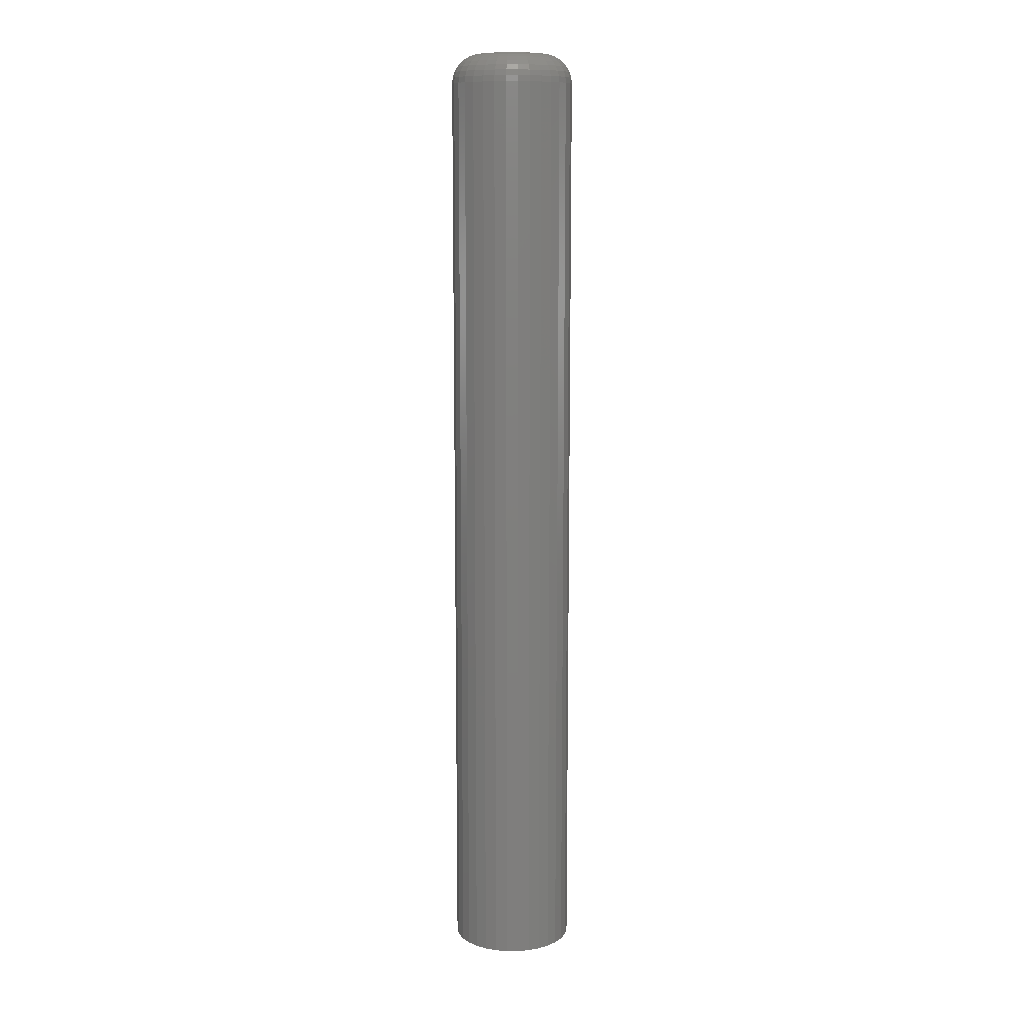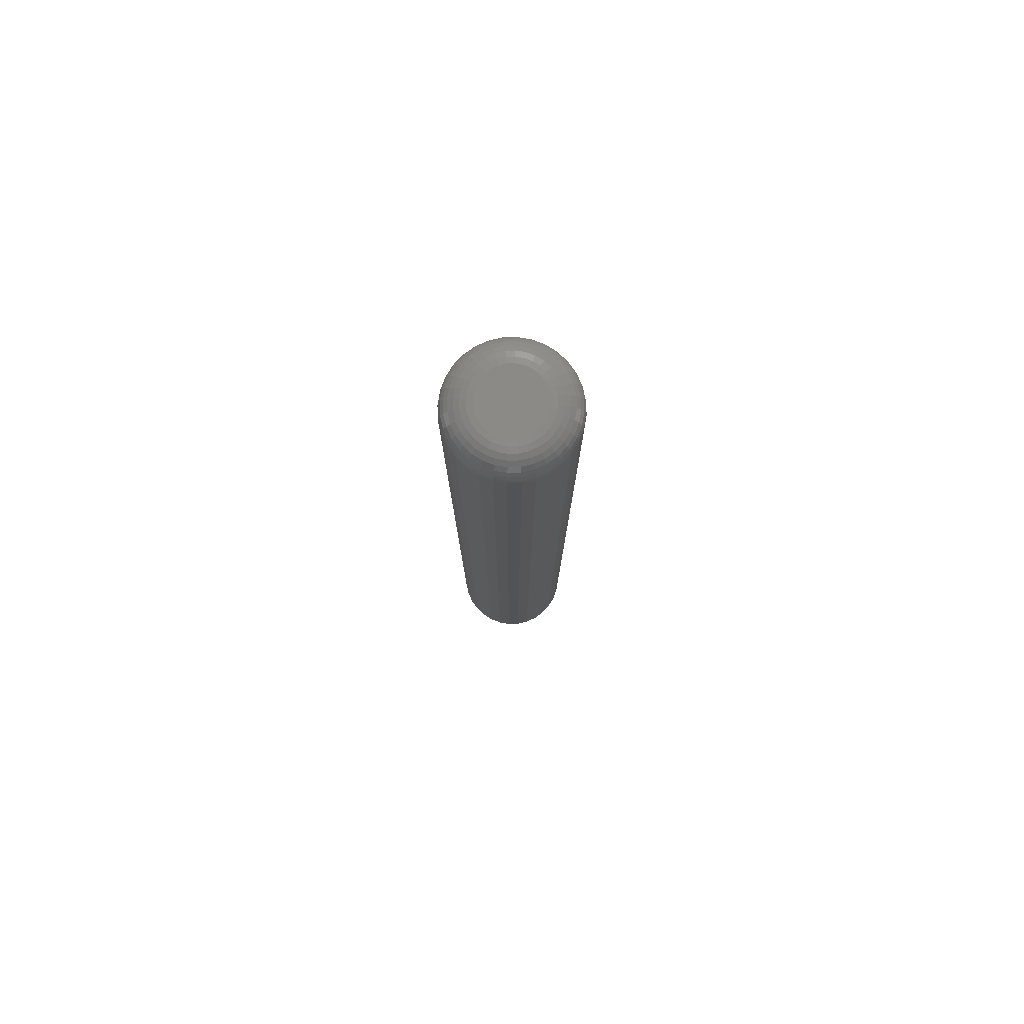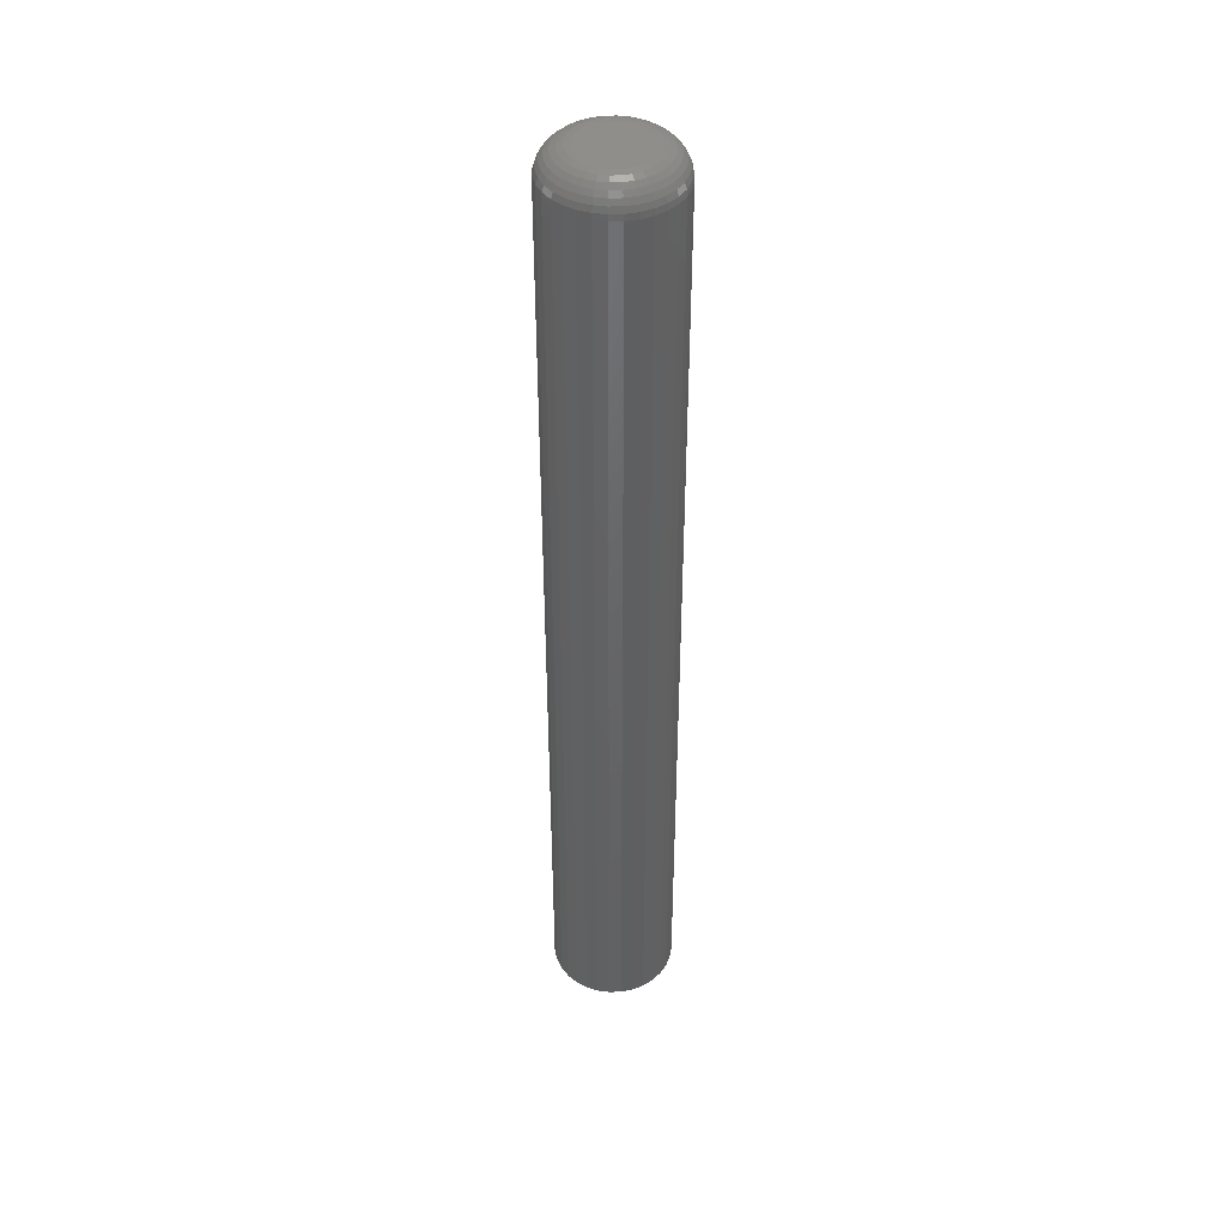
<metadata>
{"format":"stl","ext":"stl","renderer":"f3d","projection":"perspective","resolution":1024,"background":"white","views":[{"elev":11.0,"azim":-73.4,"up":"+Z"},{"elev":79.2,"azim":116.3,"up":"+Z"},{"elev":42.9,"azim":48.5,"up":"+Z"}]}
</metadata>
<code>
# stl→obj: 320 verts, 636 faces
v 0.0005757 0.02492 0.75
v -0.004286 0.02444 0.75
v -0.00896 0.02302 0.75
v 0.005437 0.02444 0.75
v 0.01011 0.02302 0.75
v -0.01327 0.02072 0.75
v 0.01442 0.02072 0.75
v -0.01704 0.01762 0.75
v 0.0182 0.01762 0.75
v -0.02014 0.01384 0.75
v 0.02129 0.01384 0.75
v -0.02245 0.009536 0.75
v 0.0236 0.009536 0.75
v -0.02386 0.004861 0.75
v 0.02501 0.004861 0.75
v 0.02501 -0.004861 0.75
v -0.02245 -0.009536 0.75
v 0.0236 -0.009536 0.75
v -0.02014 -0.01384 0.75
v 0.02129 -0.01384 0.75
v -0.01704 -0.01762 0.75
v 0.0182 -0.01762 0.75
v -0.01327 -0.02072 0.75
v 0.01442 -0.02072 0.75
v -0.00896 -0.02302 0.75
v 0.01011 -0.02302 0.75
v -0.004286 -0.02444 0.75
v 0.0005757 -0.02492 0.75
v 0.005437 -0.02444 0.75
v 0.02549 -3.095e-17 0.75
v -0.02434 1.14e-17 0.75
v -0.02386 -0.004861 0.75
v 0.04893 0 0
v 0.04893 -1.184e-17 0.7266
v 0.048 -0.009434 0
v 0.048 -0.009434 0.7266
v 0.04525 -0.0185 0
v 0.04525 -0.0185 0.7266
v 0.04078 -0.02686 0
v 0.04078 -0.02686 0.7266
v 0.03477 -0.03419 0
v 0.03477 -0.03419 0.7266
v 0.02744 -0.04021 0
v 0.02744 -0.04021 0.7266
v 0.01908 -0.04467 0
v 0.01908 -0.04467 0.7266
v 0.01001 -0.04743 0
v 0.01001 -0.04743 0.7266
v 0.0005757 -0.04836 0
v 0.0005757 -0.04836 0.7266
v -0.008858 -0.04743 0
v -0.008858 -0.04743 0.7266
v -0.01793 -0.04467 0
v -0.01793 -0.04467 0.7266
v -0.02629 -0.04021 0
v -0.02629 -0.04021 0.7266
v -0.03362 -0.03419 0
v -0.03362 -0.03419 0.7266
v -0.03963 -0.02686 0
v -0.03963 -0.02686 0.7266
v -0.0441 -0.0185 0
v -0.0441 -0.0185 0.7266
v -0.04685 -0.009434 0
v -0.04685 -0.009434 0.7266
v -0.04778 5.922e-18 0
v -0.04778 5.922e-18 0.7266
v -0.04685 0.009434 0
v -0.04685 0.009434 0.7266
v -0.0441 0.0185 0
v -0.0441 0.0185 0.7266
v -0.03963 0.02686 0
v -0.03963 0.02686 0.7266
v -0.03362 0.03419 0
v -0.03362 0.03419 0.7266
v -0.02629 0.04021 0
v -0.02629 0.04021 0.7266
v -0.01793 0.04467 0
v -0.01793 0.04467 0.7266
v -0.008858 0.04743 0
v -0.008858 0.04743 0.7266
v 0.0005757 0.04836 0
v 0.0005757 0.04836 0.7266
v 0.01001 0.04743 0
v 0.01001 0.04743 0.7266
v 0.01908 0.04467 0
v 0.01908 0.04467 0.7266
v 0.02744 0.04021 0
v 0.02744 0.04021 0.7266
v 0.03477 0.03419 0
v 0.03477 0.03419 0.7266
v 0.04078 0.02686 0
v 0.04078 0.02686 0.7266
v 0.04525 0.0185 0
v 0.04525 0.0185 0.7266
v 0.048 0.009434 0
v 0.048 0.009434 0.7266
v 0.03007 1.214e-17 0.7495
v 0.0295 -0.005753 0.7495
v 0.03446 1.214e-17 0.7482
v 0.03381 -0.006611 0.7482
v 0.03851 1.041e-17 0.7461
v 0.03779 -0.007402 0.7461
v 0.04207 1.041e-17 0.7431
v 0.04127 -0.008094 0.7431
v 0.04498 1.388e-17 0.7396
v 0.04413 -0.008663 0.7396
v 0.04715 1.041e-17 0.7355
v 0.04625 -0.009086 0.7355
v 0.04848 1.735e-17 0.7311
v 0.04756 -0.009346 0.7311
v -0.02835 -0.005753 0.7495
v -0.02891 1.908e-17 0.7495
v -0.03266 -0.006611 0.7482
v -0.03331 2.255e-17 0.7482
v -0.03663 -0.007402 0.7461
v -0.03736 2.429e-17 0.7461
v -0.04012 -0.008094 0.7431
v -0.04091 2.429e-17 0.7431
v -0.04298 -0.008663 0.7396
v -0.04383 3.123e-17 0.7396
v -0.0451 -0.009086 0.7355
v -0.046 3.469e-17 0.7355
v -0.04641 -0.009346 0.7311
v -0.04733 3.123e-17 0.7311
v -0.02667 -0.01129 0.7495
v -0.03073 -0.01297 0.7482
v -0.03448 -0.01452 0.7461
v -0.03776 -0.01588 0.7431
v -0.04045 -0.01699 0.7396
v -0.04245 -0.01782 0.7355
v -0.04368 -0.01833 0.7311
v -0.02394 -0.01638 0.7495
v -0.0276 -0.01883 0.7482
v -0.03097 -0.02108 0.7461
v -0.03392 -0.02305 0.7431
v -0.03635 -0.02467 0.7396
v -0.03815 -0.02587 0.7355
v -0.03926 -0.02661 0.7311
v -0.02028 -0.02085 0.7495
v -0.02339 -0.02396 0.7482
v -0.02625 -0.02683 0.7461
v -0.02876 -0.02934 0.7431
v -0.03082 -0.0314 0.7396
v -0.03236 -0.03293 0.7355
v -0.0333 -0.03387 0.7311
v -0.01581 -0.02452 0.7495
v -0.01825 -0.02818 0.7482
v -0.0205 -0.03155 0.7461
v -0.02248 -0.0345 0.7431
v -0.02409 -0.03692 0.7396
v -0.0253 -0.03872 0.7355
v -0.02604 -0.03983 0.7311
v -0.01071 -0.02725 0.7495
v -0.01239 -0.03131 0.7482
v -0.01394 -0.03505 0.7461
v -0.0153 -0.03833 0.7431
v -0.01642 -0.04103 0.7396
v -0.01725 -0.04303 0.7355
v -0.01776 -0.04426 0.7311
v -0.005178 -0.02892 0.7495
v -0.006035 -0.03324 0.7482
v -0.006826 -0.03721 0.7461
v -0.007519 -0.04069 0.7431
v -0.008087 -0.04355 0.7396
v -0.00851 -0.04568 0.7355
v -0.00877 -0.04698 0.7311
v 0.0005757 -0.02949 0.7495
v 0.0005757 -0.03389 0.7482
v 0.0005757 -0.03794 0.7461
v 0.0005757 -0.04149 0.7431
v 0.0005757 -0.04441 0.7396
v 0.0005757 -0.04657 0.7355
v 0.0005757 -0.0479 0.7311
v 0.006329 -0.02892 0.7495
v 0.007187 -0.03324 0.7482
v 0.007977 -0.03721 0.7461
v 0.00867 -0.04069 0.7431
v 0.009239 -0.04355 0.7396
v 0.009661 -0.04568 0.7355
v 0.009921 -0.04698 0.7311
v 0.01186 -0.02725 0.7495
v 0.01354 -0.03131 0.7482
v 0.01509 -0.03505 0.7461
v 0.01645 -0.03833 0.7431
v 0.01757 -0.04103 0.7396
v 0.0184 -0.04303 0.7355
v 0.01891 -0.04426 0.7311
v 0.01696 -0.02452 0.7495
v 0.0194 -0.02818 0.7482
v 0.02165 -0.03155 0.7461
v 0.02363 -0.0345 0.7431
v 0.02525 -0.03692 0.7396
v 0.02645 -0.03872 0.7355
v 0.02719 -0.03983 0.7311
v 0.02143 -0.02085 0.7495
v 0.02454 -0.02396 0.7482
v 0.0274 -0.02683 0.7461
v 0.02991 -0.02934 0.7431
v 0.03197 -0.0314 0.7396
v 0.03351 -0.03293 0.7355
v 0.03445 -0.03387 0.7311
v 0.0251 -0.01638 0.7495
v 0.02875 -0.01883 0.7482
v 0.03212 -0.02108 0.7461
v 0.03507 -0.02305 0.7431
v 0.0375 -0.02467 0.7396
v 0.0393 -0.02587 0.7355
v 0.04041 -0.02661 0.7311
v 0.02782 -0.01129 0.7495
v 0.03188 -0.01297 0.7482
v 0.03563 -0.01452 0.7461
v 0.03891 -0.01588 0.7431
v 0.0416 -0.01699 0.7396
v 0.0436 -0.01782 0.7355
v 0.04483 -0.01833 0.7311
v -0.02835 0.005753 0.7495
v -0.03266 0.006611 0.7482
v -0.03663 0.007402 0.7461
v -0.04012 0.008094 0.7431
v -0.04298 0.008663 0.7396
v -0.0451 0.009086 0.7355
v -0.04641 0.009346 0.7311
v 0.0295 0.005753 0.7495
v 0.03381 0.006611 0.7482
v 0.03779 0.007402 0.7461
v 0.04127 0.008094 0.7431
v 0.04413 0.008663 0.7396
v 0.04625 0.009086 0.7355
v 0.04756 0.009346 0.7311
v 0.02782 0.01129 0.7495
v 0.03188 0.01297 0.7482
v 0.03563 0.01452 0.7461
v 0.03891 0.01588 0.7431
v 0.0416 0.01699 0.7396
v 0.0436 0.01782 0.7355
v 0.04483 0.01833 0.7311
v 0.0251 0.01638 0.7495
v 0.02875 0.01883 0.7482
v 0.03212 0.02108 0.7461
v 0.03507 0.02305 0.7431
v 0.0375 0.02467 0.7396
v 0.0393 0.02587 0.7355
v 0.04041 0.02661 0.7311
v 0.02143 0.02085 0.7495
v 0.02454 0.02396 0.7482
v 0.0274 0.02683 0.7461
v 0.02991 0.02934 0.7431
v 0.03197 0.0314 0.7396
v 0.03351 0.03293 0.7355
v 0.03445 0.03387 0.7311
v 0.01696 0.02452 0.7495
v 0.0194 0.02818 0.7482
v 0.02165 0.03155 0.7461
v 0.02363 0.0345 0.7431
v 0.02525 0.03692 0.7396
v 0.02645 0.03872 0.7355
v 0.02719 0.03983 0.7311
v 0.01186 0.02725 0.7495
v 0.01354 0.03131 0.7482
v 0.01509 0.03505 0.7461
v 0.01645 0.03833 0.7431
v 0.01757 0.04103 0.7396
v 0.0184 0.04303 0.7355
v 0.01891 0.04426 0.7311
v 0.006329 0.02892 0.7495
v 0.007187 0.03324 0.7482
v 0.007977 0.03721 0.7461
v 0.00867 0.04069 0.7431
v 0.009239 0.04355 0.7396
v 0.009661 0.04568 0.7355
v 0.009921 0.04698 0.7311
v 0.0005757 0.02949 0.7495
v 0.0005757 0.03389 0.7482
v 0.0005757 0.03794 0.7461
v 0.0005757 0.04149 0.7431
v 0.0005757 0.04441 0.7396
v 0.0005757 0.04657 0.7355
v 0.0005757 0.0479 0.7311
v -0.005178 0.02892 0.7495
v -0.006035 0.03324 0.7482
v -0.006826 0.03721 0.7461
v -0.007519 0.04069 0.7431
v -0.008087 0.04355 0.7396
v -0.00851 0.04568 0.7355
v -0.00877 0.04698 0.7311
v -0.01071 0.02725 0.7495
v -0.01239 0.03131 0.7482
v -0.01394 0.03505 0.7461
v -0.0153 0.03833 0.7431
v -0.01642 0.04103 0.7396
v -0.01725 0.04303 0.7355
v -0.01776 0.04426 0.7311
v -0.01581 0.02452 0.7495
v -0.01825 0.02818 0.7482
v -0.0205 0.03155 0.7461
v -0.02248 0.0345 0.7431
v -0.02409 0.03692 0.7396
v -0.0253 0.03872 0.7355
v -0.02604 0.03983 0.7311
v -0.02028 0.02085 0.7495
v -0.02339 0.02396 0.7482
v -0.02625 0.02683 0.7461
v -0.02876 0.02934 0.7431
v -0.03082 0.0314 0.7396
v -0.03236 0.03293 0.7355
v -0.0333 0.03387 0.7311
v -0.02394 0.01638 0.7495
v -0.0276 0.01883 0.7482
v -0.03097 0.02108 0.7461
v -0.03392 0.02305 0.7431
v -0.03635 0.02467 0.7396
v -0.03815 0.02587 0.7355
v -0.03926 0.02661 0.7311
v -0.02667 0.01129 0.7495
v -0.03073 0.01297 0.7482
v -0.03448 0.01452 0.7461
v -0.03776 0.01588 0.7431
v -0.04045 0.01699 0.7396
v -0.04245 0.01782 0.7355
v -0.04368 0.01833 0.7311
f 1 2 3
f 4 1 3
f 4 3 5
f 5 3 6
f 5 6 7
f 7 6 8
f 7 8 9
f 9 8 10
f 9 10 11
f 11 10 12
f 11 12 13
f 13 12 14
f 13 14 15
f 16 17 18
f 18 17 19
f 18 19 20
f 20 19 21
f 20 21 22
f 22 21 23
f 22 23 24
f 24 23 25
f 24 25 26
f 26 25 27
f 26 27 28
f 26 28 29
f 15 14 30
f 30 14 31
f 30 31 16
f 16 31 32
f 16 32 17
f 33 34 35
f 35 34 36
f 35 36 37
f 37 36 38
f 37 38 39
f 39 38 40
f 39 40 41
f 41 40 42
f 41 42 43
f 43 42 44
f 43 44 45
f 45 44 46
f 45 46 47
f 47 46 48
f 47 48 49
f 49 48 50
f 49 50 51
f 51 50 52
f 51 52 53
f 53 52 54
f 53 54 55
f 55 54 56
f 55 56 57
f 57 56 58
f 57 58 59
f 59 58 60
f 59 60 61
f 61 60 62
f 61 62 63
f 63 62 64
f 63 64 65
f 65 64 66
f 65 66 67
f 67 66 68
f 67 68 69
f 69 68 70
f 69 70 71
f 71 70 72
f 71 72 73
f 73 72 74
f 73 74 75
f 75 74 76
f 75 76 77
f 77 76 78
f 77 78 79
f 79 78 80
f 79 80 81
f 81 80 82
f 81 82 83
f 83 82 84
f 83 84 85
f 85 84 86
f 85 86 87
f 87 86 88
f 87 88 89
f 89 88 90
f 89 90 91
f 91 90 92
f 91 92 93
f 93 92 94
f 93 94 95
f 95 94 96
f 95 96 33
f 33 96 34
f 30 16 97
f 97 16 98
f 97 98 99
f 99 98 100
f 99 100 101
f 101 100 102
f 101 102 103
f 103 102 104
f 103 104 105
f 105 104 106
f 105 106 107
f 107 106 108
f 107 108 109
f 109 108 110
f 109 110 34
f 34 110 36
f 32 31 111
f 111 31 112
f 111 112 113
f 113 112 114
f 113 114 115
f 115 114 116
f 115 116 117
f 117 116 118
f 117 118 119
f 119 118 120
f 119 120 121
f 121 120 122
f 121 122 123
f 123 122 124
f 123 124 64
f 64 124 66
f 17 32 125
f 125 32 111
f 125 111 126
f 126 111 113
f 126 113 127
f 127 113 115
f 127 115 128
f 128 115 117
f 128 117 129
f 129 117 119
f 129 119 130
f 130 119 121
f 130 121 131
f 131 121 123
f 131 123 62
f 62 123 64
f 19 17 132
f 132 17 125
f 132 125 133
f 133 125 126
f 133 126 134
f 134 126 127
f 134 127 135
f 135 127 128
f 135 128 136
f 136 128 129
f 136 129 137
f 137 129 130
f 137 130 138
f 138 130 131
f 138 131 60
f 60 131 62
f 21 19 139
f 139 19 132
f 139 132 140
f 140 132 133
f 140 133 141
f 141 133 134
f 141 134 142
f 142 134 135
f 142 135 143
f 143 135 136
f 143 136 144
f 144 136 137
f 144 137 145
f 145 137 138
f 145 138 58
f 58 138 60
f 23 21 146
f 146 21 139
f 146 139 147
f 147 139 140
f 147 140 148
f 148 140 141
f 148 141 149
f 149 141 142
f 149 142 150
f 150 142 143
f 150 143 151
f 151 143 144
f 151 144 152
f 152 144 145
f 152 145 56
f 56 145 58
f 25 23 153
f 153 23 146
f 153 146 154
f 154 146 147
f 154 147 155
f 155 147 148
f 155 148 156
f 156 148 149
f 156 149 157
f 157 149 150
f 157 150 158
f 158 150 151
f 158 151 159
f 159 151 152
f 159 152 54
f 54 152 56
f 27 25 160
f 160 25 153
f 160 153 161
f 161 153 154
f 161 154 162
f 162 154 155
f 162 155 163
f 163 155 156
f 163 156 164
f 164 156 157
f 164 157 165
f 165 157 158
f 165 158 166
f 166 158 159
f 166 159 52
f 52 159 54
f 28 27 167
f 167 27 160
f 167 160 168
f 168 160 161
f 168 161 169
f 169 161 162
f 169 162 170
f 170 162 163
f 170 163 171
f 171 163 164
f 171 164 172
f 172 164 165
f 172 165 173
f 173 165 166
f 173 166 50
f 50 166 52
f 29 28 174
f 174 28 167
f 174 167 175
f 175 167 168
f 175 168 176
f 176 168 169
f 176 169 177
f 177 169 170
f 177 170 178
f 178 170 171
f 178 171 179
f 179 171 172
f 179 172 180
f 180 172 173
f 180 173 48
f 48 173 50
f 26 29 181
f 181 29 174
f 181 174 182
f 182 174 175
f 182 175 183
f 183 175 176
f 183 176 184
f 184 176 177
f 184 177 185
f 185 177 178
f 185 178 186
f 186 178 179
f 186 179 187
f 187 179 180
f 187 180 46
f 46 180 48
f 24 26 188
f 188 26 181
f 188 181 189
f 189 181 182
f 189 182 190
f 190 182 183
f 190 183 191
f 191 183 184
f 191 184 192
f 192 184 185
f 192 185 193
f 193 185 186
f 193 186 194
f 194 186 187
f 194 187 44
f 44 187 46
f 22 24 195
f 195 24 188
f 195 188 196
f 196 188 189
f 196 189 197
f 197 189 190
f 197 190 198
f 198 190 191
f 198 191 199
f 199 191 192
f 199 192 200
f 200 192 193
f 200 193 201
f 201 193 194
f 201 194 42
f 42 194 44
f 20 22 202
f 202 22 195
f 202 195 203
f 203 195 196
f 203 196 204
f 204 196 197
f 204 197 205
f 205 197 198
f 205 198 206
f 206 198 199
f 206 199 207
f 207 199 200
f 207 200 208
f 208 200 201
f 208 201 40
f 40 201 42
f 18 20 209
f 209 20 202
f 209 202 210
f 210 202 203
f 210 203 211
f 211 203 204
f 211 204 212
f 212 204 205
f 212 205 213
f 213 205 206
f 213 206 214
f 214 206 207
f 214 207 215
f 215 207 208
f 215 208 38
f 38 208 40
f 16 18 98
f 98 18 209
f 98 209 100
f 100 209 210
f 100 210 102
f 102 210 211
f 102 211 104
f 104 211 212
f 104 212 106
f 106 212 213
f 106 213 108
f 108 213 214
f 108 214 110
f 110 214 215
f 110 215 36
f 36 215 38
f 31 14 112
f 112 14 216
f 112 216 114
f 114 216 217
f 114 217 116
f 116 217 218
f 116 218 118
f 118 218 219
f 118 219 120
f 120 219 220
f 120 220 122
f 122 220 221
f 122 221 124
f 124 221 222
f 124 222 66
f 66 222 68
f 15 30 223
f 223 30 97
f 223 97 224
f 224 97 99
f 224 99 225
f 225 99 101
f 225 101 226
f 226 101 103
f 226 103 227
f 227 103 105
f 227 105 228
f 228 105 107
f 228 107 229
f 229 107 109
f 229 109 96
f 96 109 34
f 13 15 230
f 230 15 223
f 230 223 231
f 231 223 224
f 231 224 232
f 232 224 225
f 232 225 233
f 233 225 226
f 233 226 234
f 234 226 227
f 234 227 235
f 235 227 228
f 235 228 236
f 236 228 229
f 236 229 94
f 94 229 96
f 11 13 237
f 237 13 230
f 237 230 238
f 238 230 231
f 238 231 239
f 239 231 232
f 239 232 240
f 240 232 233
f 240 233 241
f 241 233 234
f 241 234 242
f 242 234 235
f 242 235 243
f 243 235 236
f 243 236 92
f 92 236 94
f 9 11 244
f 244 11 237
f 244 237 245
f 245 237 238
f 245 238 246
f 246 238 239
f 246 239 247
f 247 239 240
f 247 240 248
f 248 240 241
f 248 241 249
f 249 241 242
f 249 242 250
f 250 242 243
f 250 243 90
f 90 243 92
f 7 9 251
f 251 9 244
f 251 244 252
f 252 244 245
f 252 245 253
f 253 245 246
f 253 246 254
f 254 246 247
f 254 247 255
f 255 247 248
f 255 248 256
f 256 248 249
f 256 249 257
f 257 249 250
f 257 250 88
f 88 250 90
f 5 7 258
f 258 7 251
f 258 251 259
f 259 251 252
f 259 252 260
f 260 252 253
f 260 253 261
f 261 253 254
f 261 254 262
f 262 254 255
f 262 255 263
f 263 255 256
f 263 256 264
f 264 256 257
f 264 257 86
f 86 257 88
f 4 5 265
f 265 5 258
f 265 258 266
f 266 258 259
f 266 259 267
f 267 259 260
f 267 260 268
f 268 260 261
f 268 261 269
f 269 261 262
f 269 262 270
f 270 262 263
f 270 263 271
f 271 263 264
f 271 264 84
f 84 264 86
f 1 4 272
f 272 4 265
f 272 265 273
f 273 265 266
f 273 266 274
f 274 266 267
f 274 267 275
f 275 267 268
f 275 268 276
f 276 268 269
f 276 269 277
f 277 269 270
f 277 270 278
f 278 270 271
f 278 271 82
f 82 271 84
f 2 1 279
f 279 1 272
f 279 272 280
f 280 272 273
f 280 273 281
f 281 273 274
f 281 274 282
f 282 274 275
f 282 275 283
f 283 275 276
f 283 276 284
f 284 276 277
f 284 277 285
f 285 277 278
f 285 278 80
f 80 278 82
f 3 2 286
f 286 2 279
f 286 279 287
f 287 279 280
f 287 280 288
f 288 280 281
f 288 281 289
f 289 281 282
f 289 282 290
f 290 282 283
f 290 283 291
f 291 283 284
f 291 284 292
f 292 284 285
f 292 285 78
f 78 285 80
f 6 3 293
f 293 3 286
f 293 286 294
f 294 286 287
f 294 287 295
f 295 287 288
f 295 288 296
f 296 288 289
f 296 289 297
f 297 289 290
f 297 290 298
f 298 290 291
f 298 291 299
f 299 291 292
f 299 292 76
f 76 292 78
f 8 6 300
f 300 6 293
f 300 293 301
f 301 293 294
f 301 294 302
f 302 294 295
f 302 295 303
f 303 295 296
f 303 296 304
f 304 296 297
f 304 297 305
f 305 297 298
f 305 298 306
f 306 298 299
f 306 299 74
f 74 299 76
f 10 8 307
f 307 8 300
f 307 300 308
f 308 300 301
f 308 301 309
f 309 301 302
f 309 302 310
f 310 302 303
f 310 303 311
f 311 303 304
f 311 304 312
f 312 304 305
f 312 305 313
f 313 305 306
f 313 306 72
f 72 306 74
f 12 10 314
f 314 10 307
f 314 307 315
f 315 307 308
f 315 308 316
f 316 308 309
f 316 309 317
f 317 309 310
f 317 310 318
f 318 310 311
f 318 311 319
f 319 311 312
f 319 312 320
f 320 312 313
f 320 313 70
f 70 313 72
f 14 12 216
f 216 12 314
f 216 314 217
f 217 314 315
f 217 315 218
f 218 315 316
f 218 316 219
f 219 316 317
f 219 317 220
f 220 317 318
f 220 318 221
f 221 318 319
f 221 319 222
f 222 319 320
f 222 320 68
f 68 320 70
f 77 79 81
f 77 81 83
f 85 77 83
f 75 77 85
f 87 75 85
f 73 75 87
f 89 73 87
f 71 73 89
f 91 71 89
f 69 71 91
f 93 69 91
f 67 69 93
f 95 67 93
f 37 61 35
f 59 61 37
f 39 59 37
f 57 59 39
f 41 57 39
f 55 57 41
f 43 55 41
f 53 55 43
f 45 53 43
f 51 53 45
f 49 51 45
f 47 49 45
f 61 63 35
f 35 63 65
f 35 65 33
f 33 65 67
f 33 67 95

</code>
